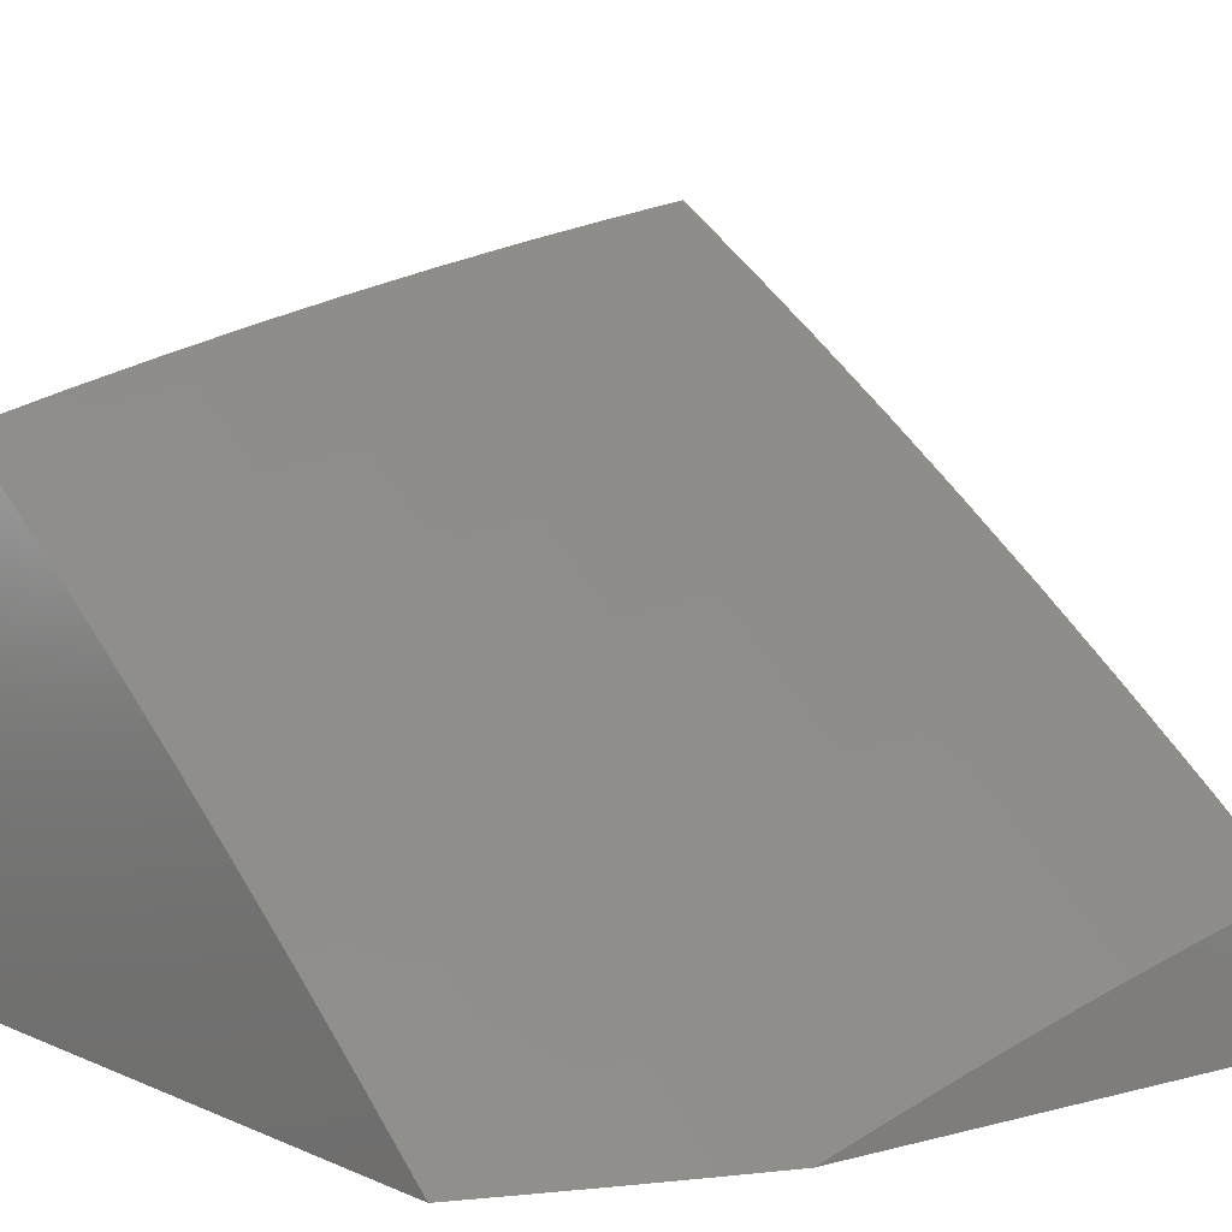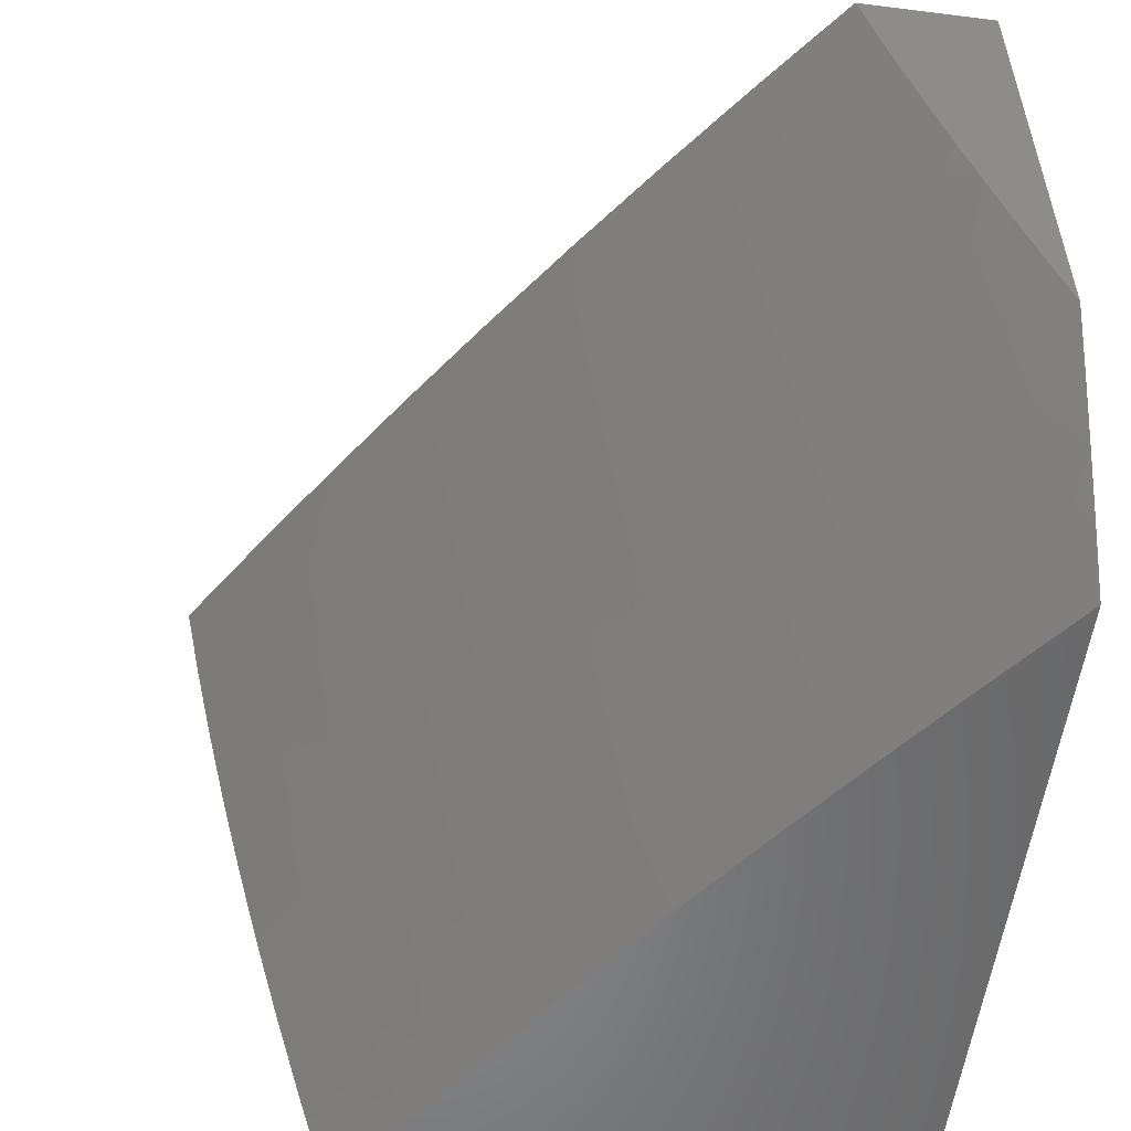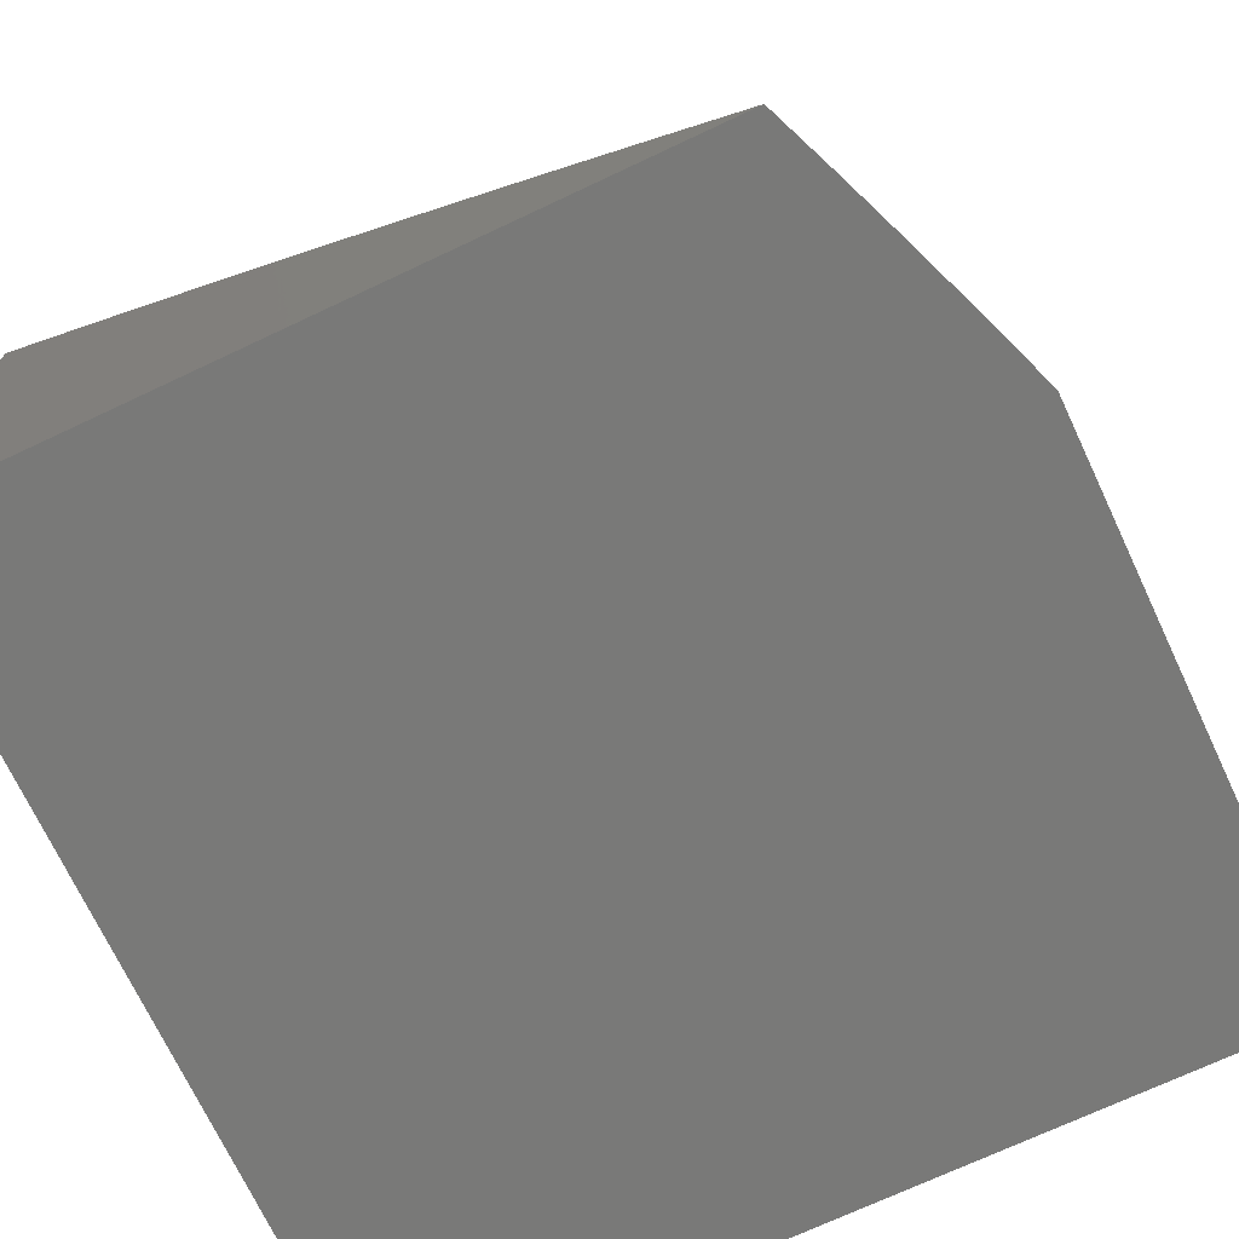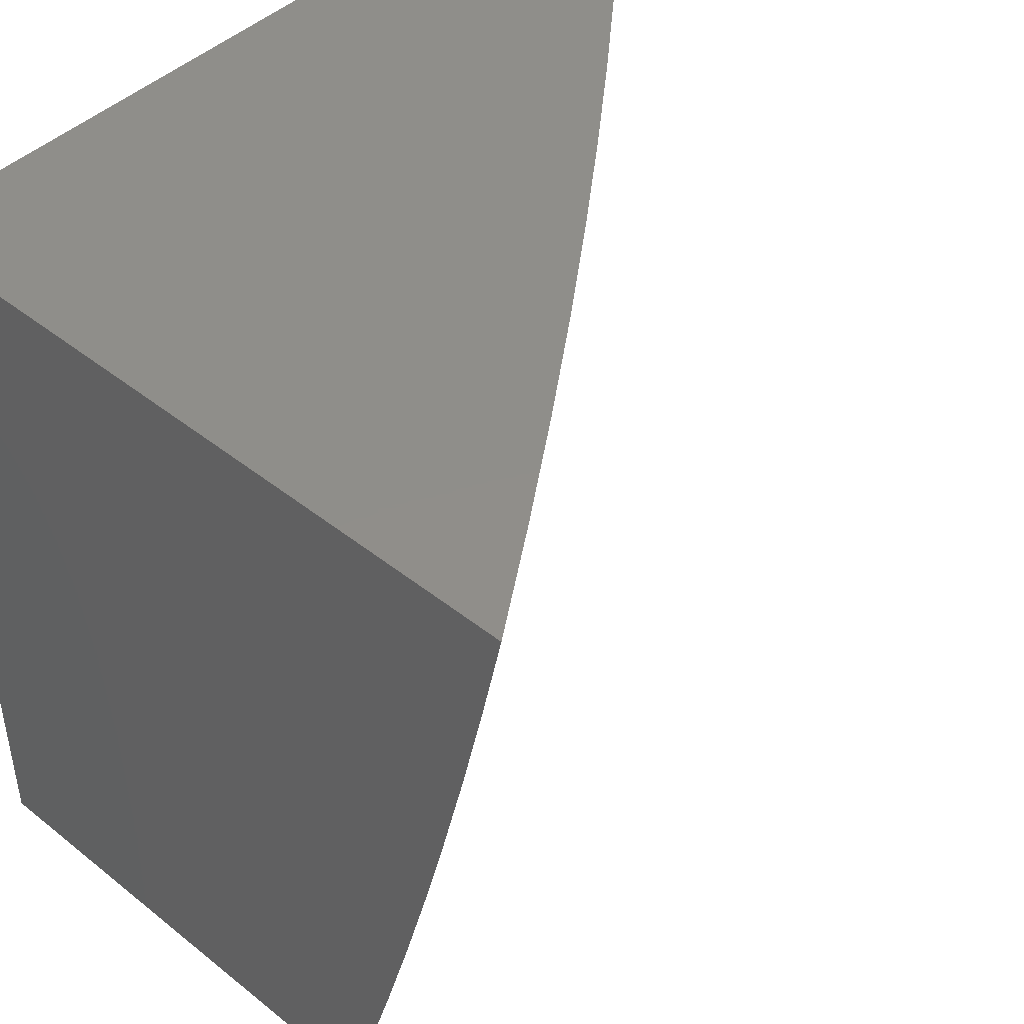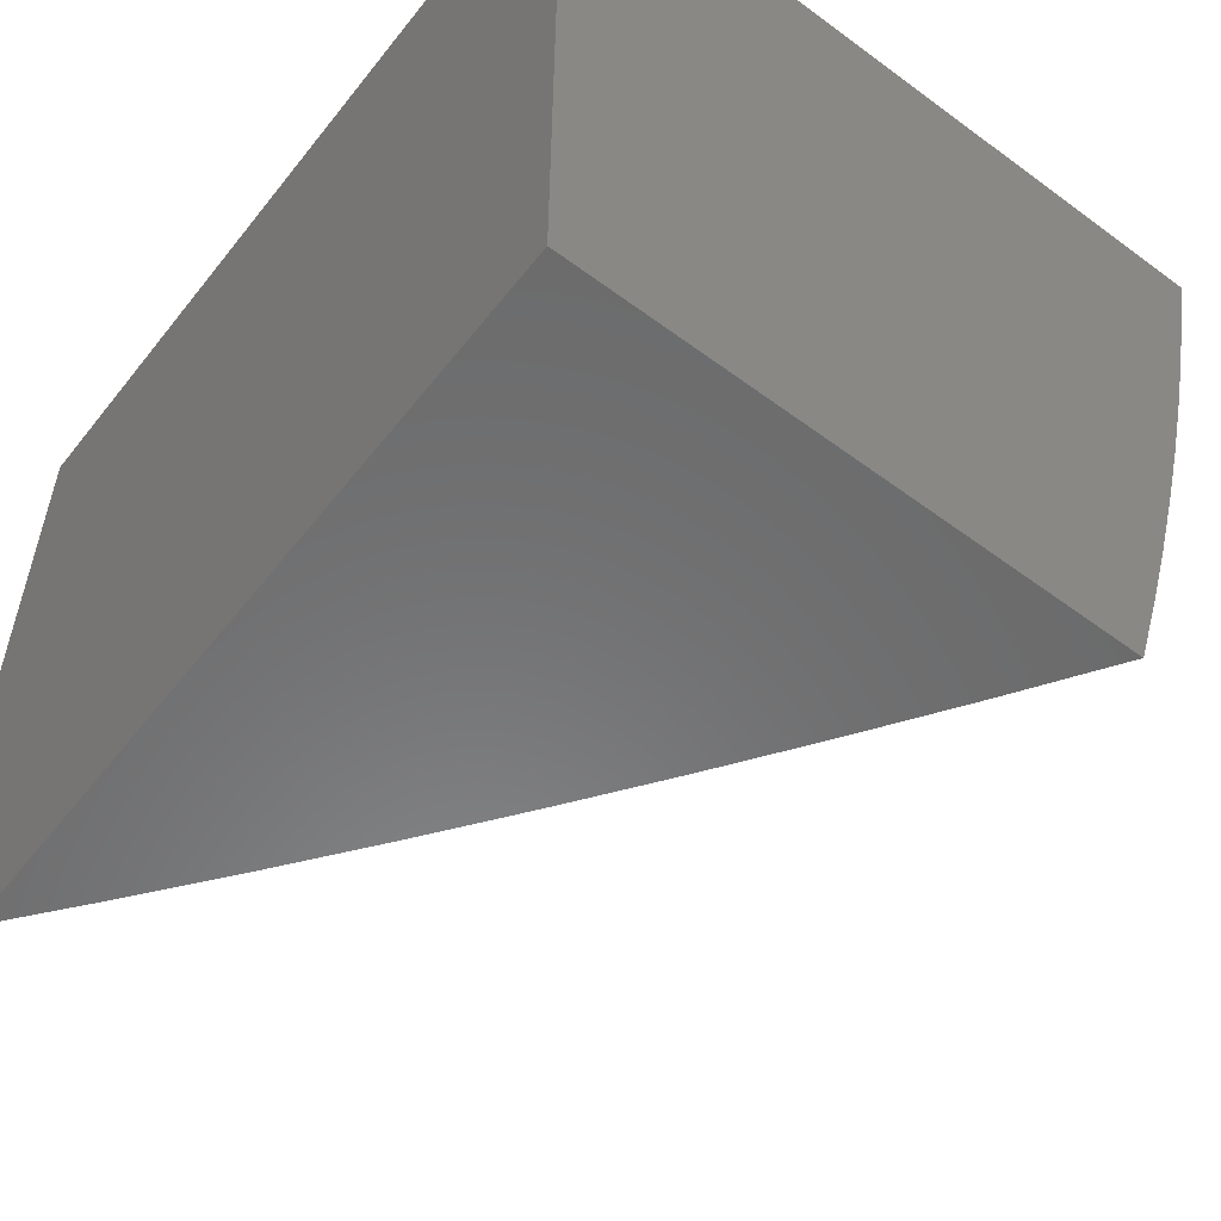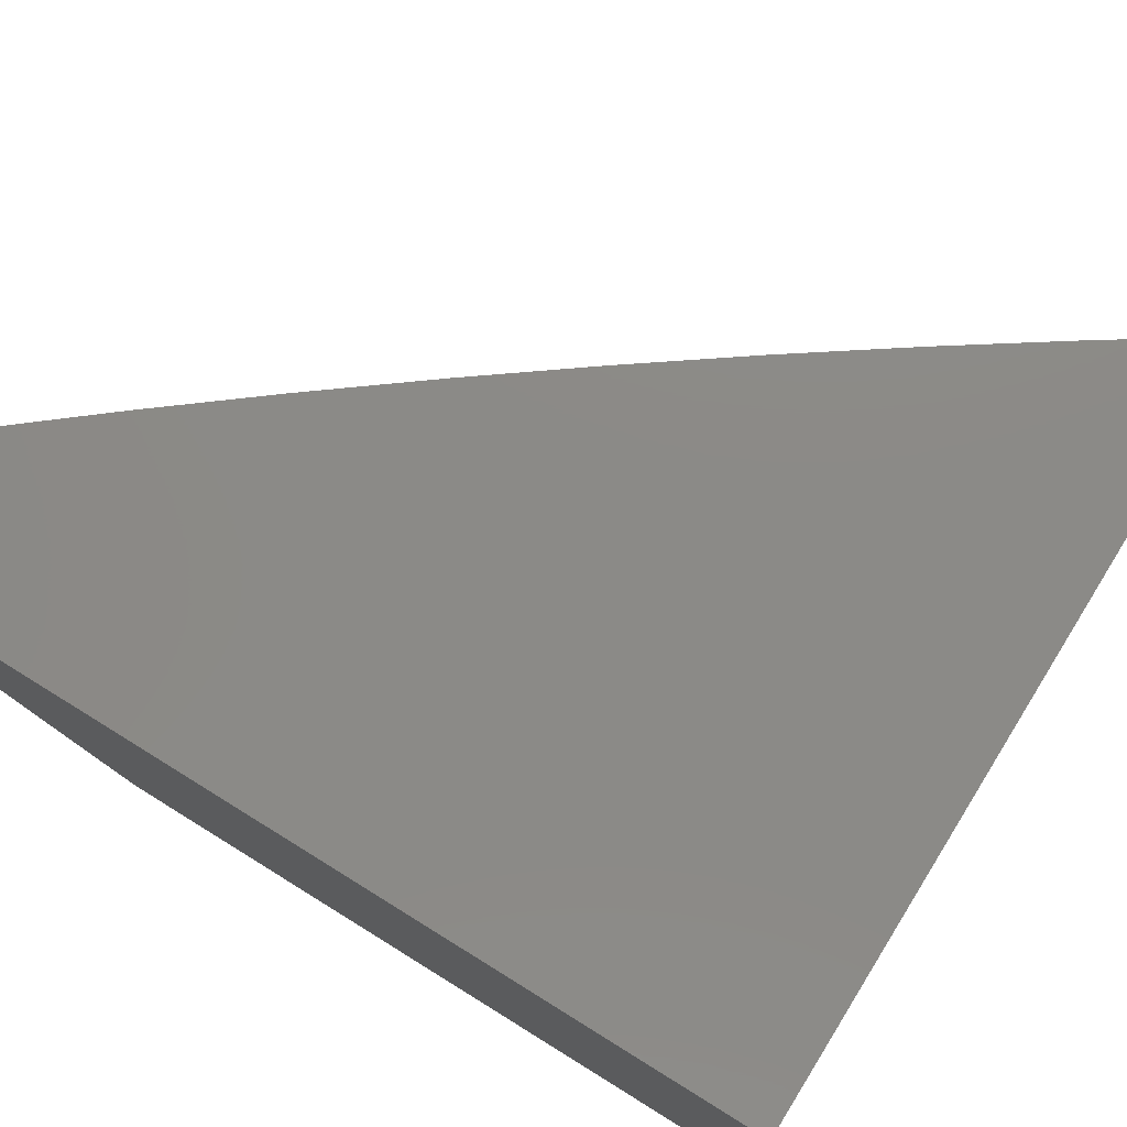
<metadata>
{"format":"stl","ext":"stl","renderer":"f3d","projection":"perspective","resolution":1024,"background":"white","views":[{"elev":6.5,"azim":-128.1,"up":"+Y"},{"elev":-54.8,"azim":-97.6,"up":"+Z"},{"elev":-71.6,"azim":-154.8,"up":"+Y"},{"elev":44.9,"azim":132.8,"up":"+Z"},{"elev":-56.9,"azim":52.3,"up":"+Z"},{"elev":78.1,"azim":31.7,"up":"+Z"}]}
</metadata>
<code>
# stl→obj: 141 verts, 278 faces
v -6.112 8.568 -3
v -6.105 8.611 -2.875
v -6 8.643 -3
v -6.036 8.657 -2.875
v -6 8.681 -2.877
v -6.054 8.682 -2.75
v -6 8.717 -2.753
v -6.07 8.706 -2.624
v -6 8.751 -2.628
v -6 8.752 -2.624
v -6 8.784 -2.503
v -6.016 8.775 -2.499
v -6 8.815 -2.378
v -6.031 8.796 -2.374
v -6.045 8.816 -2.249
v -6.101 8.75 -2.374
v -6.115 8.77 -2.249
v -6.185 8.723 -2.249
v -6.198 8.742 -2.125
v -6.267 8.695 -2.125
v -6.258 8.728 -2
v -6.337 8.647 -2.125
v -6.385 8.64 -2
v -6.405 8.598 -2.125
v -6.51 8.55 -2
v -6.474 8.549 -2.125
v -6.542 8.5 -2.125
v -6.46 8.531 -2.249
v -6.528 8.481 -2.249
v -6.445 8.511 -2.374
v -6.513 8.462 -2.374
v -6.429 8.49 -2.499
v -6.497 8.441 -2.499
v -6.413 8.468 -2.624
v -6.48 8.419 -2.624
v -6.395 8.445 -2.75
v -6.462 8.396 -2.75
v -6.377 8.421 -2.875
v -6.444 8.372 -2.875
v -6.444 8.333 -3
v -6.51 8.323 -2.875
v -6.552 8.252 -3
v -6.577 8.273 -2.875
v -6.643 8.222 -2.875
v -6.596 8.297 -2.75
v -6.662 8.246 -2.75
v -6.614 8.319 -2.624
v -6.68 8.268 -2.624
v -6.631 8.341 -2.499
v -6.697 8.29 -2.499
v -6.647 8.361 -2.374
v -6.714 8.31 -2.374
v -6.662 8.38 -2.249
v -6.729 8.329 -2.249
v -6.677 8.399 -2.125
v -6.744 8.347 -2.125
v -6.758 8.364 -2
v -6.81 8.296 -2.125
v -6.88 8.269 -2
v -6.877 8.243 -2.125
v -6.942 8.19 -2.125
v -6.862 8.225 -2.249
v -6.927 8.173 -2.249
v -6.846 8.206 -2.374
v -6.911 8.154 -2.374
v -6.829 8.186 -2.499
v -6.894 8.134 -2.499
v -6.812 8.165 -2.624
v -6.877 8.113 -2.624
v -6.793 8.143 -2.75
v -6.858 8.091 -2.75
v -6.773 8.12 -2.875
v -6.838 8.068 -2.875
v -6.766 8.085 -3
v -6.871 8 -3
v -6.174 8.564 -2.875
v -6.224 8.491 -3
v -6.242 8.517 -2.875
v -6.309 8.469 -2.875
v -6.327 8.494 -2.75
v -6.334 8.412 -3
v -6.659 8.169 -3
v -6.708 8.171 -2.875
v -6.728 8.195 -2.75
v -6.746 8.217 -2.624
v -6.763 8.238 -2.499
v -6.78 8.259 -2.374
v -6.796 8.278 -2.249
v -6.905 8 -2.916
v -6.903 8.015 -2.875
v -6.923 8.038 -2.75
v -6.937 8 -2.832
v -6.969 8 -2.748
v -6.941 8.06 -2.624
v -7 8 -2.663
v -7 8.024 -2.581
v -7 8.048 -2.499
v -6.959 8.081 -2.499
v -7 8.07 -2.416
v -6.976 8.101 -2.374
v -7 8.092 -2.333
v -6.993 8.119 -2.249
v -7 8.113 -2.25
v -7 8.133 -2.167
v -7 8.153 -2.084
v -7 8.172 -2
v -6.635 8.458 -2
v -6.61 8.449 -2.125
v -6.595 8.431 -2.249
v -6.129 8.815 -2
v -6.128 8.789 -2.125
v -6.058 8.835 -2.125
v -6 8.845 -2.252
v -6 8.899 -2
v -6 8.873 -2.126
v -6.123 8.636 -2.75
v -6.191 8.589 -2.75
v -6.26 8.542 -2.75
v -6.086 8.729 -2.499
v -6.155 8.682 -2.499
v -6.139 8.66 -2.624
v -6.224 8.635 -2.499
v -6.208 8.613 -2.624
v -6.293 8.587 -2.499
v -6.277 8.565 -2.624
v -6.361 8.539 -2.499
v -6.345 8.517 -2.624
v -6.17 8.703 -2.374
v -6.254 8.676 -2.249
v -6.239 8.656 -2.374
v -6.308 8.608 -2.374
v -6.377 8.56 -2.374
v -6.323 8.628 -2.249
v -6.391 8.58 -2.249
v -6.529 8.347 -2.75
v -6.547 8.369 -2.624
v -6.564 8.391 -2.499
v -6.58 8.412 -2.374
v -7 8 -2
v -6 8 -2
v -6 8 -3
f 1 2 3
f 3 2 4
f 3 4 5
f 5 4 6
f 5 6 7
f 7 6 8
f 7 8 9
f 9 8 10
f 9 10 11
f 11 10 12
f 11 12 13
f 13 12 14
f 13 14 15
f 15 14 16
f 15 16 17
f 17 16 18
f 17 18 19
f 19 18 20
f 19 20 21
f 21 20 22
f 21 22 23
f 23 22 24
f 23 24 25
f 25 24 26
f 25 26 27
f 27 26 28
f 27 28 29
f 29 28 30
f 29 30 31
f 31 30 32
f 31 32 33
f 33 32 34
f 33 34 35
f 35 34 36
f 35 36 37
f 37 36 38
f 37 38 39
f 39 38 40
f 39 40 41
f 41 40 42
f 41 42 43
f 43 42 44
f 43 44 45
f 45 44 46
f 45 46 47
f 47 46 48
f 47 48 49
f 49 48 50
f 49 50 51
f 51 50 52
f 51 52 53
f 53 52 54
f 53 54 55
f 55 54 56
f 55 56 57
f 57 56 58
f 57 58 59
f 59 58 60
f 59 60 61
f 61 60 62
f 61 62 63
f 63 62 64
f 63 64 65
f 65 64 66
f 65 66 67
f 67 66 68
f 67 68 69
f 69 68 70
f 69 70 71
f 71 70 72
f 71 72 73
f 73 72 74
f 73 74 75
f 2 1 76
f 76 1 77
f 76 77 78
f 78 77 79
f 78 79 80
f 80 79 36
f 80 36 34
f 77 81 79
f 79 81 38
f 79 38 36
f 81 40 38
f 42 82 44
f 44 82 83
f 44 83 46
f 46 83 84
f 46 84 48
f 48 84 85
f 48 85 50
f 50 85 86
f 50 86 52
f 52 86 87
f 52 87 54
f 54 87 88
f 54 88 56
f 56 88 58
f 82 74 83
f 83 74 72
f 83 72 70
f 75 89 73
f 73 89 90
f 73 90 91
f 91 90 92
f 91 92 93
f 89 92 90
f 91 93 94
f 94 93 95
f 94 95 96
f 96 97 94
f 94 97 98
f 94 98 69
f 69 98 67
f 97 99 98
f 98 99 100
f 98 100 67
f 67 100 65
f 99 101 100
f 100 101 102
f 100 102 65
f 65 102 63
f 101 103 102
f 102 103 104
f 102 104 63
f 63 104 61
f 104 105 61
f 61 105 106
f 61 106 59
f 57 107 55
f 55 107 108
f 55 108 109
f 109 108 29
f 109 29 31
f 108 107 27
f 27 107 25
f 21 110 19
f 19 110 111
f 19 111 17
f 17 111 112
f 17 112 15
f 15 112 113
f 15 113 13
f 111 110 112
f 112 110 114
f 112 114 115
f 115 113 112
f 6 4 116
f 116 4 2
f 116 2 117
f 117 2 76
f 117 76 118
f 118 76 78
f 118 78 80
f 14 12 119
f 119 12 8
f 119 8 120
f 120 8 121
f 120 121 122
f 122 121 123
f 122 123 124
f 124 123 125
f 124 125 126
f 126 125 127
f 126 127 32
f 32 127 34
f 8 6 121
f 121 6 116
f 121 116 123
f 123 116 117
f 123 117 125
f 125 117 118
f 125 118 127
f 127 118 80
f 127 80 34
f 14 119 16
f 16 119 128
f 16 128 18
f 18 128 129
f 18 129 20
f 20 129 22
f 128 119 120
f 12 10 8
f 128 120 130
f 130 120 122
f 130 122 131
f 131 122 124
f 131 124 132
f 132 124 126
f 132 126 30
f 30 126 32
f 128 130 129
f 129 130 133
f 129 133 22
f 22 133 24
f 133 130 131
f 133 131 134
f 134 131 132
f 134 132 28
f 28 132 30
f 26 24 134
f 134 24 133
f 26 134 28
f 37 39 135
f 135 39 41
f 135 41 45
f 45 41 43
f 35 37 136
f 136 37 135
f 136 135 47
f 47 135 45
f 33 35 137
f 137 35 136
f 137 136 49
f 49 136 47
f 31 33 138
f 138 33 137
f 138 137 51
f 51 137 49
f 31 138 109
f 109 138 53
f 109 53 55
f 53 138 51
f 27 29 108
f 83 70 84
f 84 70 68
f 84 68 85
f 85 68 66
f 85 66 86
f 86 66 64
f 86 64 87
f 87 64 62
f 87 62 88
f 88 62 60
f 88 60 58
f 94 69 71
f 94 71 91
f 91 71 73
f 106 105 139
f 139 105 104
f 139 104 103
f 103 101 139
f 139 101 99
f 139 99 97
f 97 96 139
f 139 96 95
f 139 95 140
f 140 95 93
f 140 93 141
f 141 93 92
f 141 92 89
f 89 75 141
f 75 74 141
f 141 74 82
f 141 82 42
f 42 40 141
f 141 40 81
f 141 81 77
f 77 1 141
f 141 1 3
f 114 110 140
f 140 110 21
f 140 21 23
f 23 25 140
f 140 25 107
f 140 107 57
f 57 59 140
f 140 59 139
f 139 59 106
f 3 5 141
f 141 5 7
f 141 7 9
f 141 9 140
f 140 9 11
f 140 11 13
f 13 113 140
f 140 113 115
f 140 115 114

</code>
